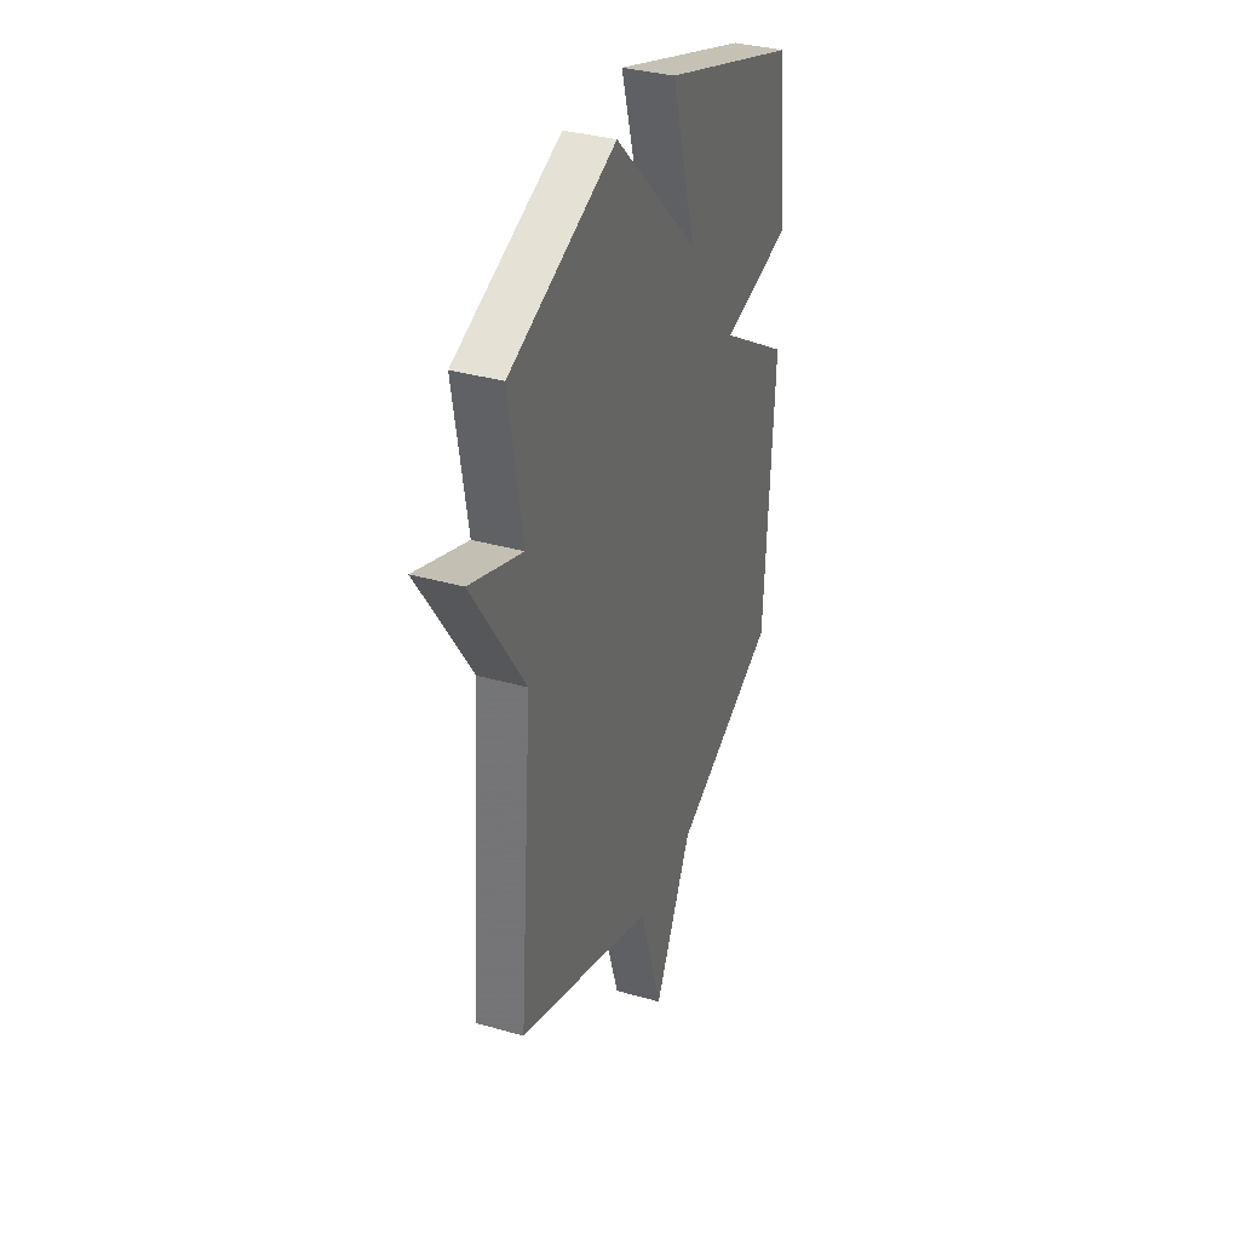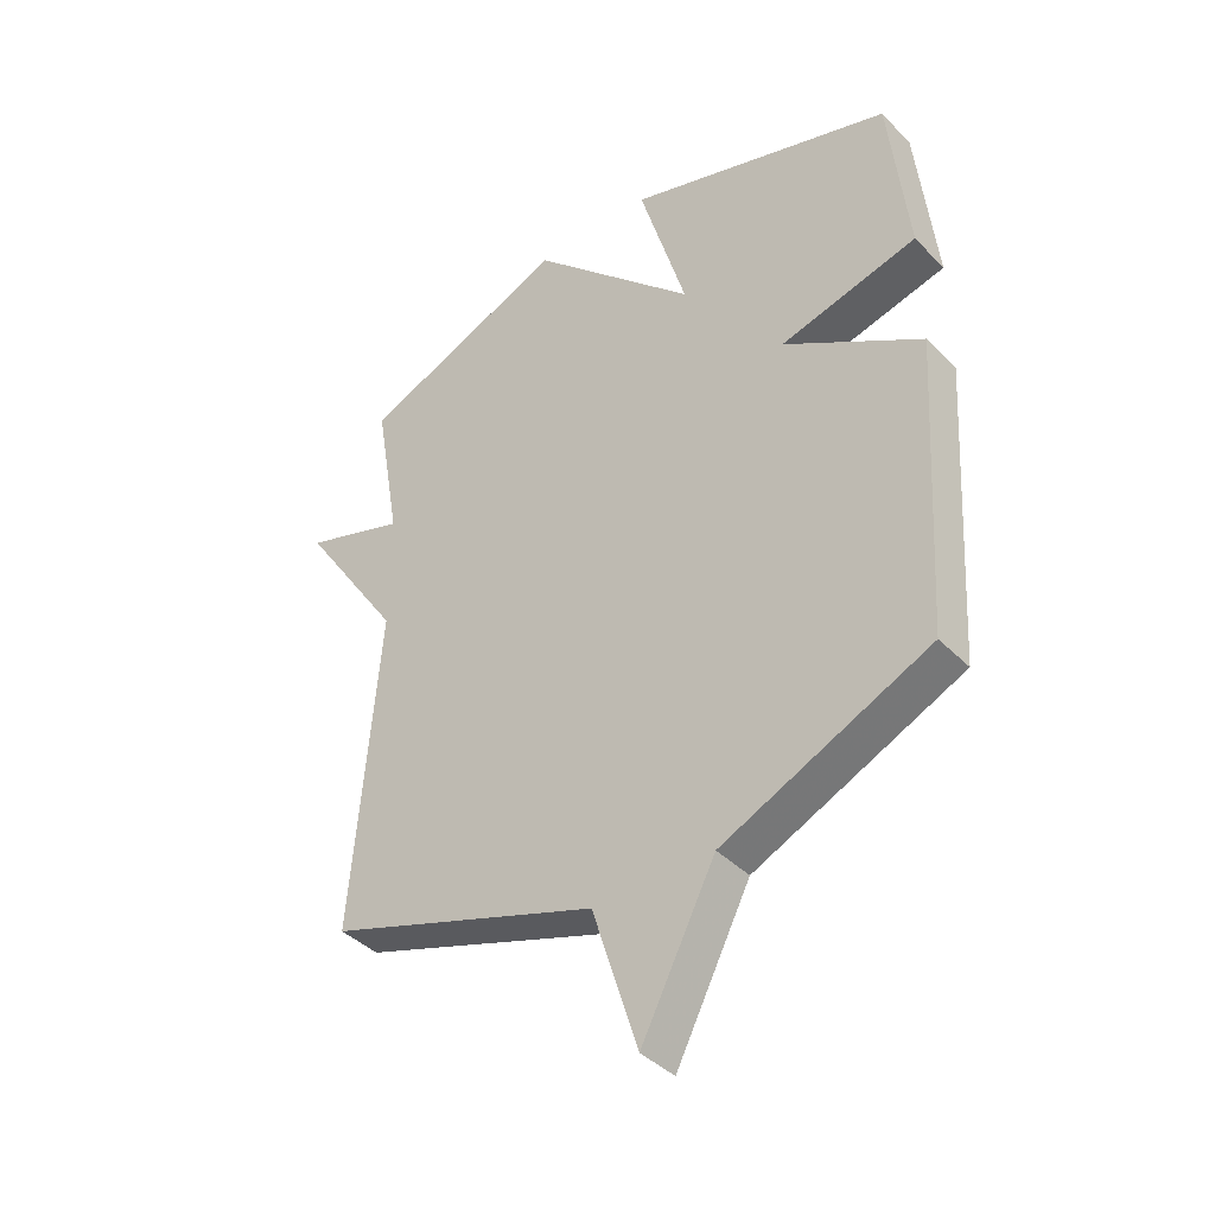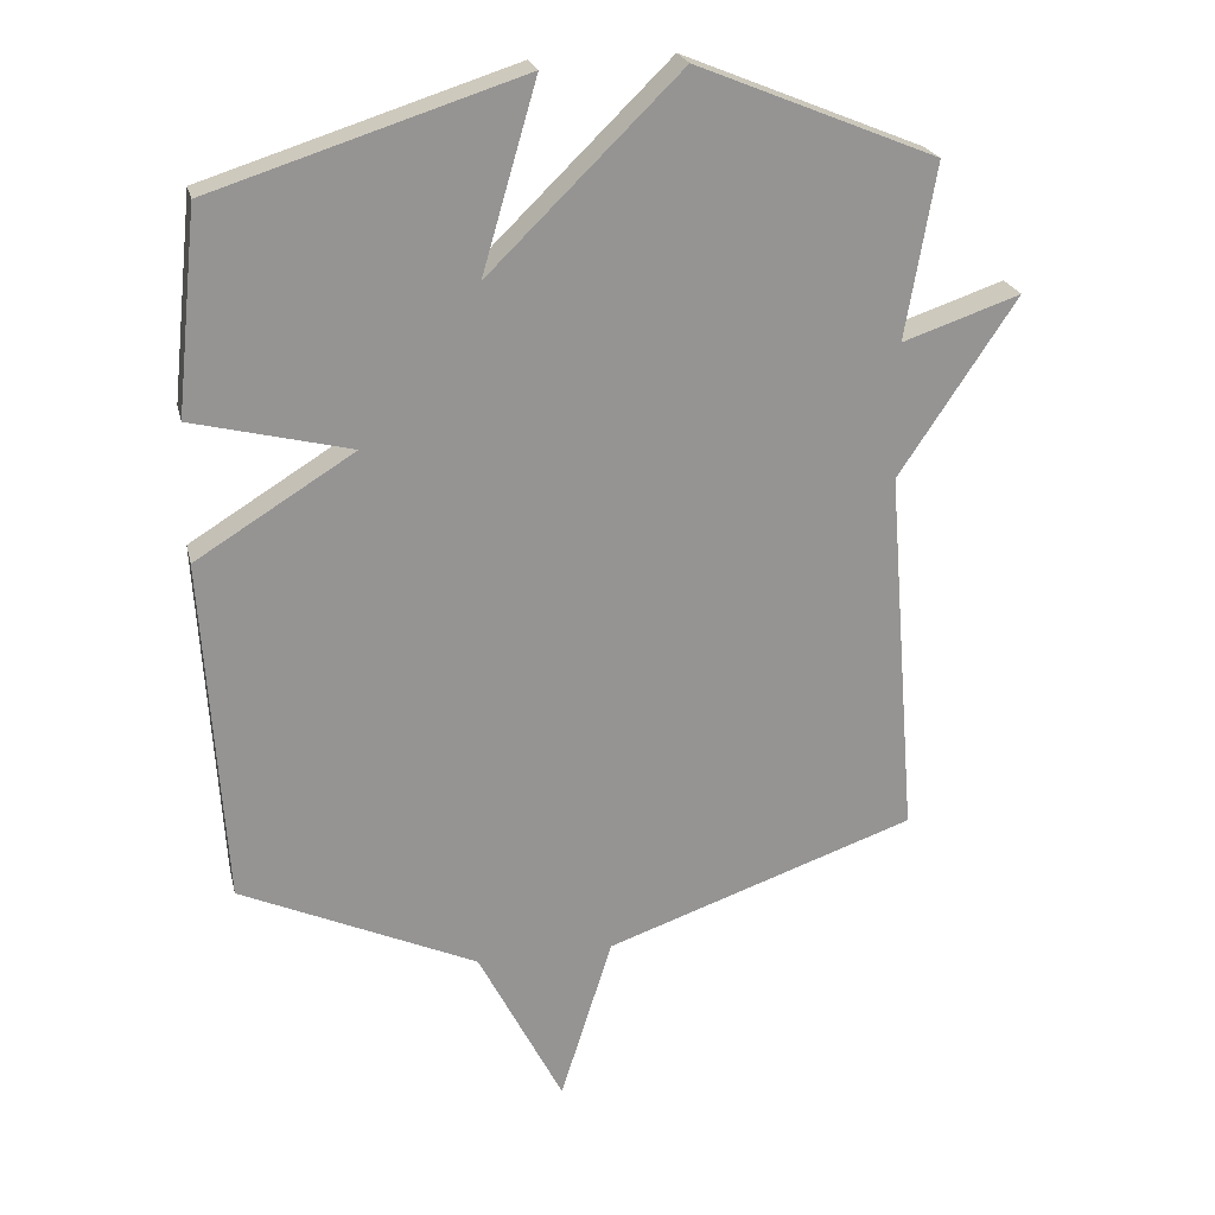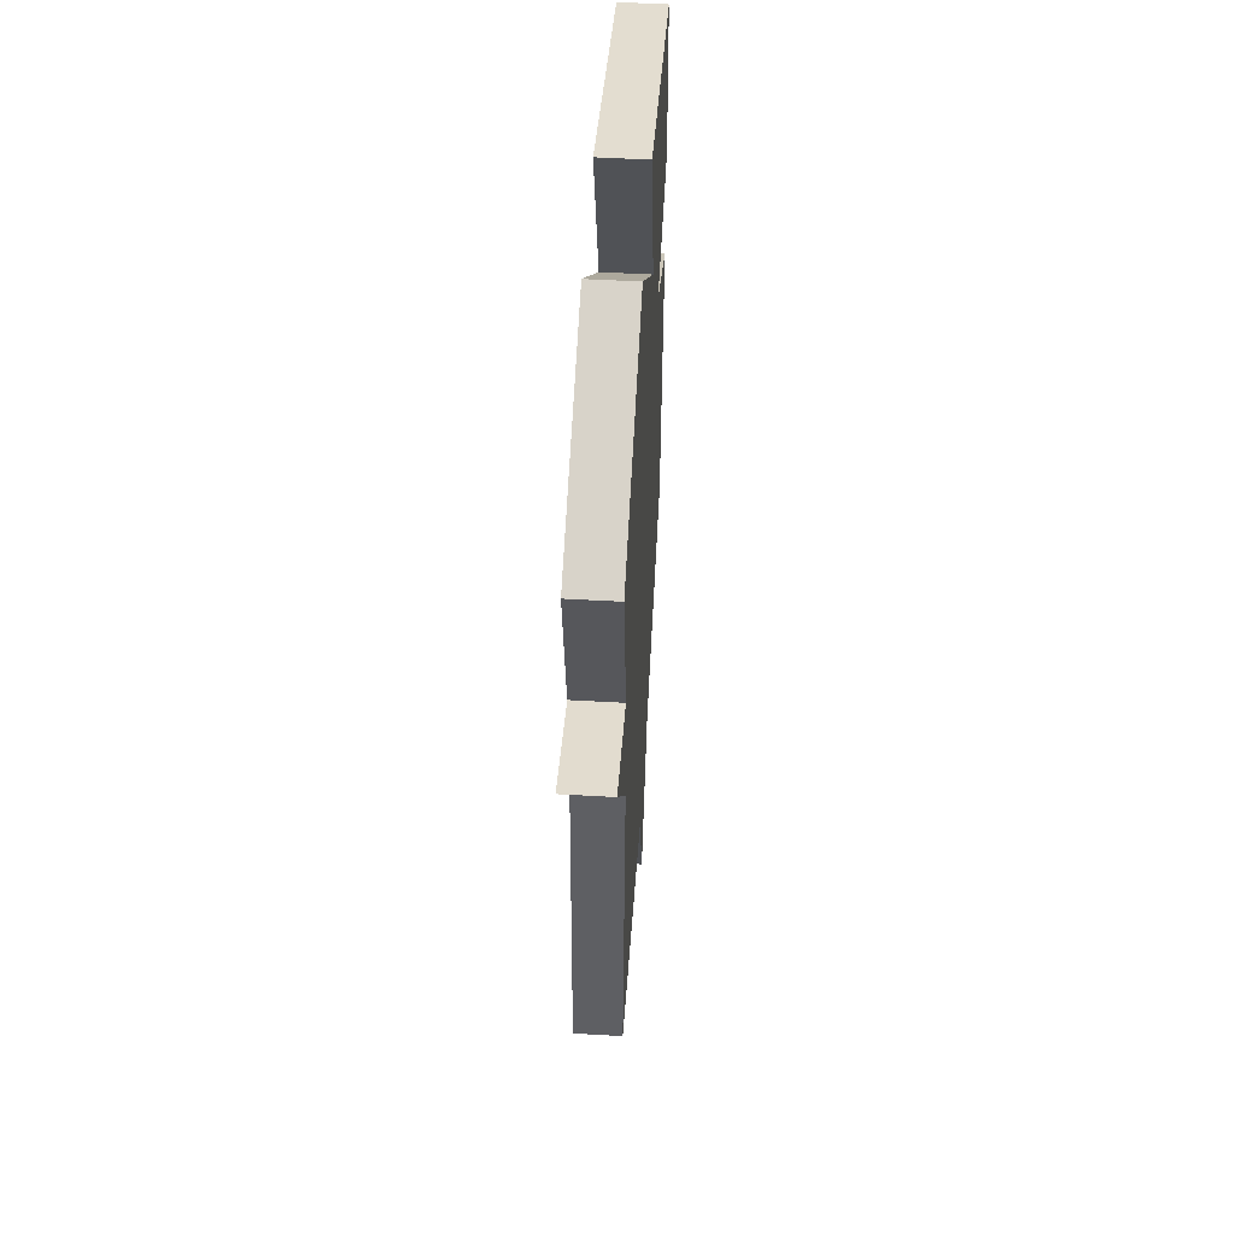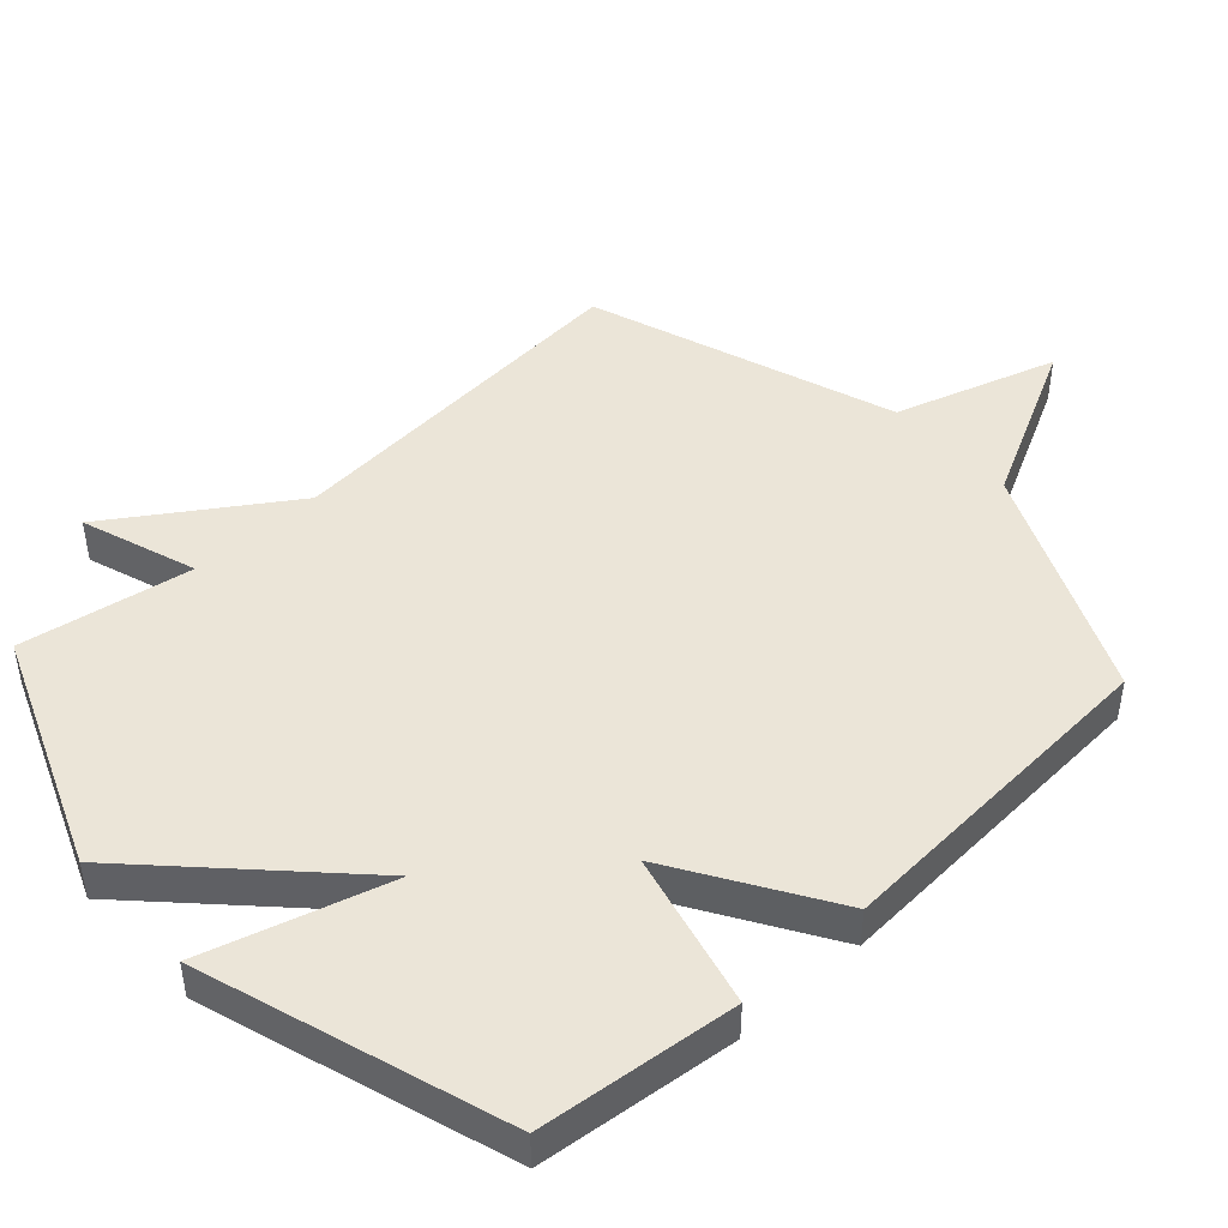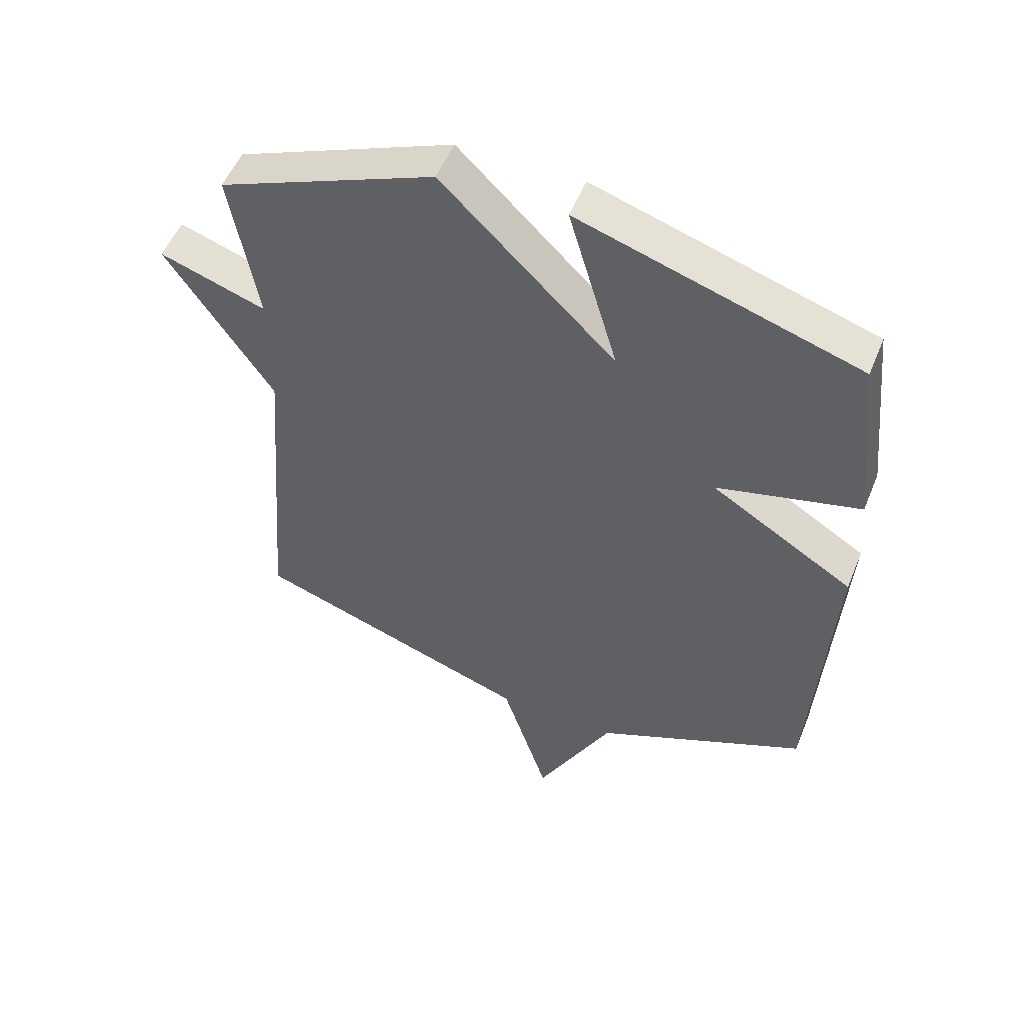
<metadata>
{"format":"obj","ext":"obj","renderer":"f3d","projection":"perspective","resolution":1024,"background":"white","views":[{"elev":34.8,"azim":-69.1,"up":"+Z"},{"elev":-40.6,"azim":39.5,"up":"+Z"},{"elev":22.9,"azim":167.1,"up":"+Z"},{"elev":52.9,"azim":-86.5,"up":"+Z"},{"elev":45.9,"azim":47.5,"up":"+Y"},{"elev":52.8,"azim":21.8,"up":"+Z"}]}
</metadata>
<code>
v -0.5 0.07 -0.5
v -0.456 0.07 0.045
v -0.628 0.07 0.303
v -0.456 0.07 0.245
v -0.5 0.07 0.5
v -0.15 0.07 0.643
v 0.13 0.07 0.369
v 0.05 0.07 0.643
v 0.5 0.07 0.5
v 0.531 0.07 0.205
v 0.3 0.07 0.148
v 0.531 0.07 0.005
v 0.5 0.07 -0.5
v 0.154 0.07 -0.657
v 0.03 0.07 -0.898
v -0.046 0.07 -0.657
v -0.5 0 -0.5
v -0.456 0 0.045
v -0.628 0 0.303
v -0.456 0 0.245
v -0.5 0 0.5
v -0.15 0 0.643
v 0.13 0 0.369
v 0.05 0 0.643
v 0.5 0 0.5
v 0.531 0 0.205
v 0.3 0 0.148
v 0.531 0 0.005
v 0.5 0 -0.5
v 0.154 0 -0.657
v 0.03 0 -0.898
v -0.046 0 -0.657
f 14 15 16
f 16 1 2
f 14 16 2
f 13 14 2
f 12 13 2
f 11 12 2
f 9 10 11
f 8 9 11
f 7 8 11
f 6 7 11
f 5 6 11
f 4 5 11
f 4 11 2
f 2 3 4
f 32 31 30
f 18 17 32
f 18 32 30
f 18 30 29
f 18 29 28
f 18 28 27
f 27 26 25
f 27 25 24
f 27 24 23
f 27 23 22
f 27 22 21
f 27 21 20
f 18 27 20
f 20 19 18
f 1 17 18 2
f 2 18 19 3
f 3 19 20 4
f 4 20 21 5
f 5 21 22 6
f 6 22 23 7
f 7 23 24 8
f 8 24 25 9
f 9 25 26 10
f 10 26 27 11
f 11 27 28 12
f 12 28 29 13
f 13 29 30 14
f 14 30 31 15
f 15 31 32 16
f 16 32 17 1

</code>
